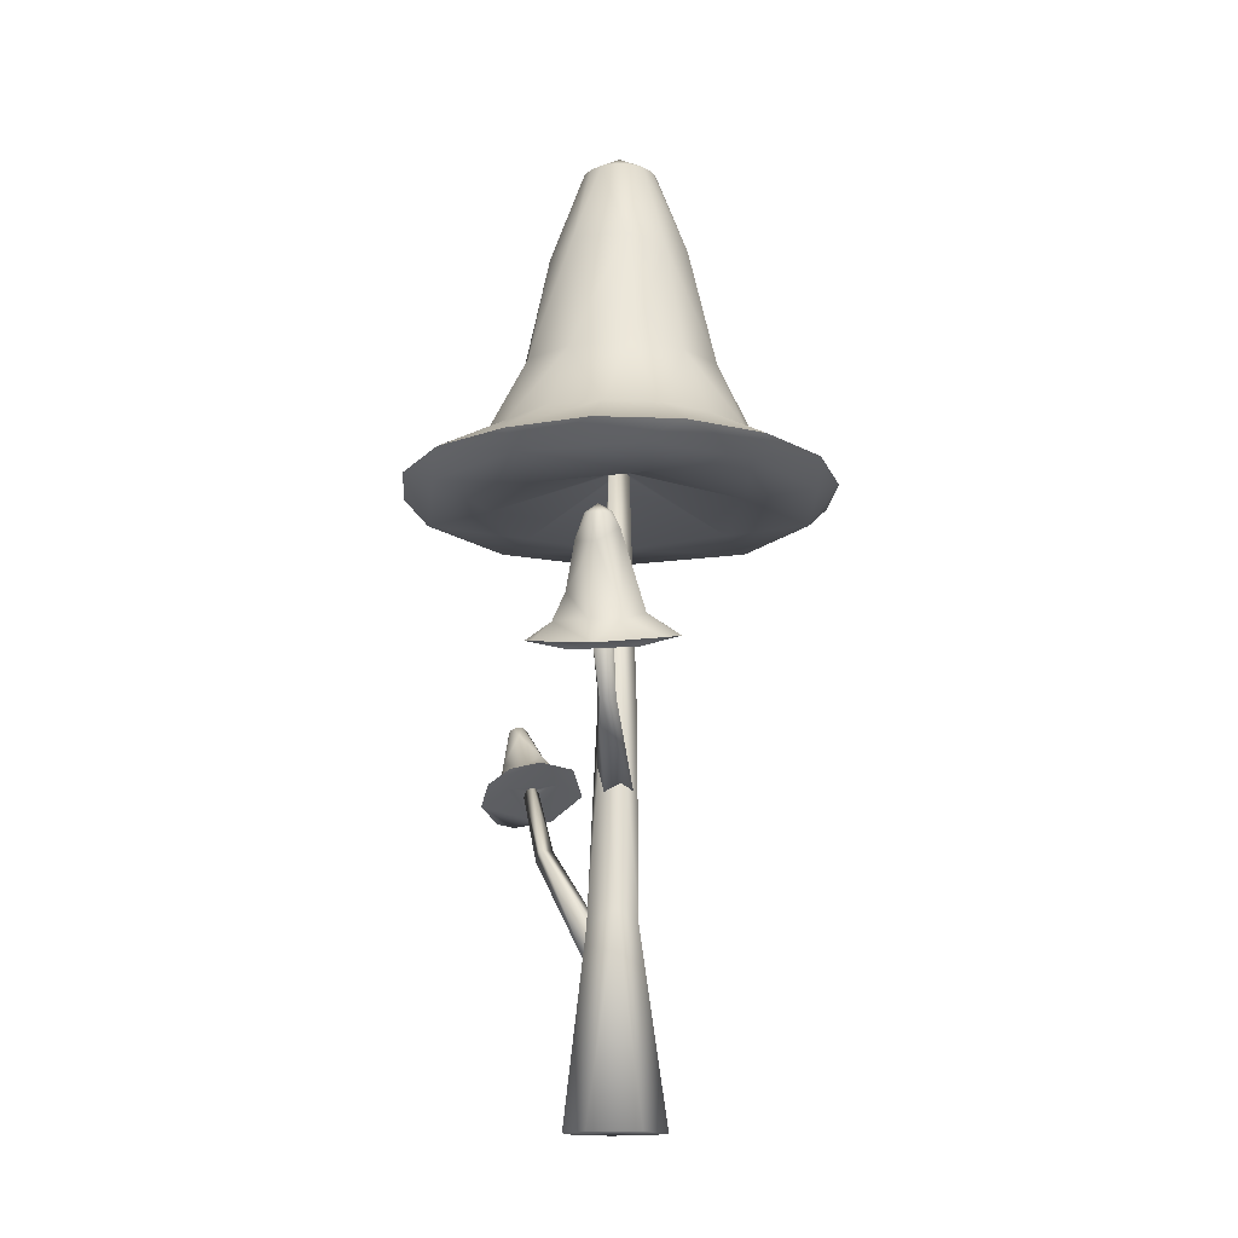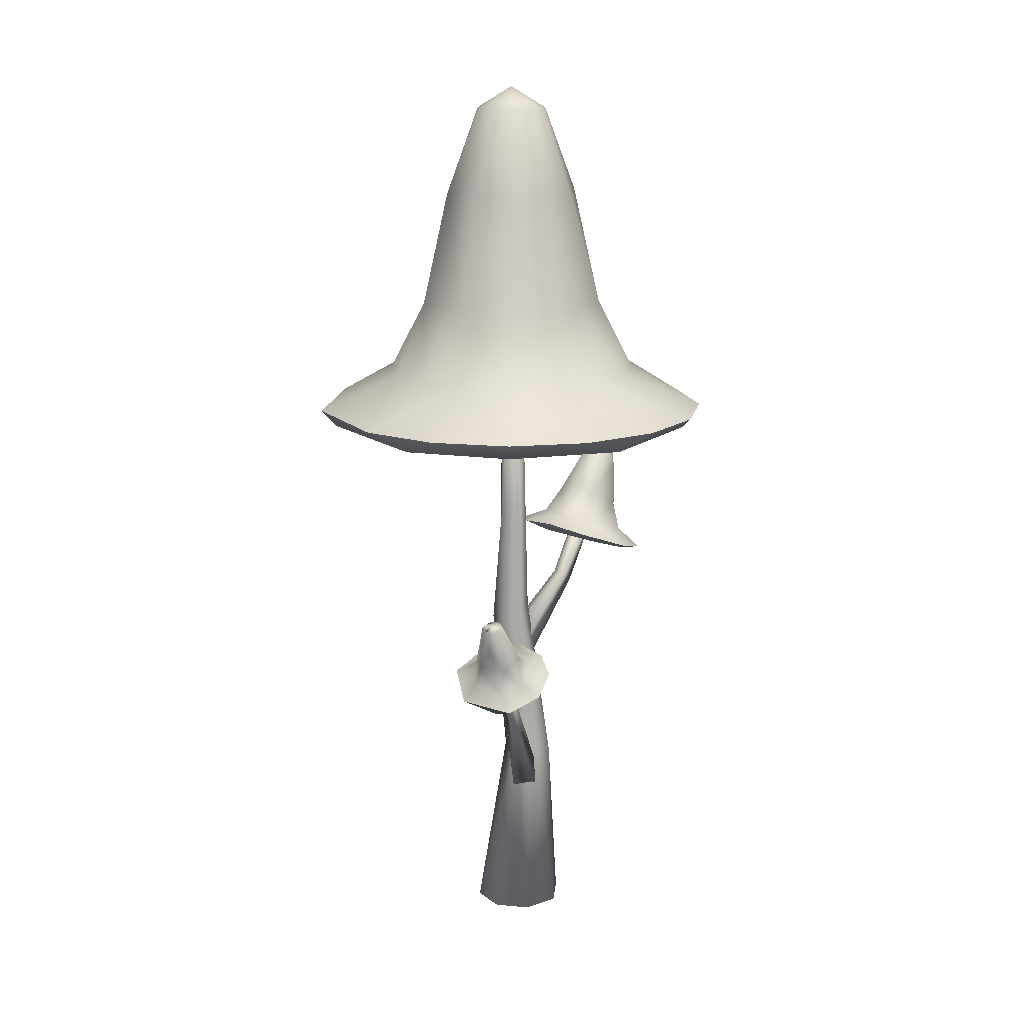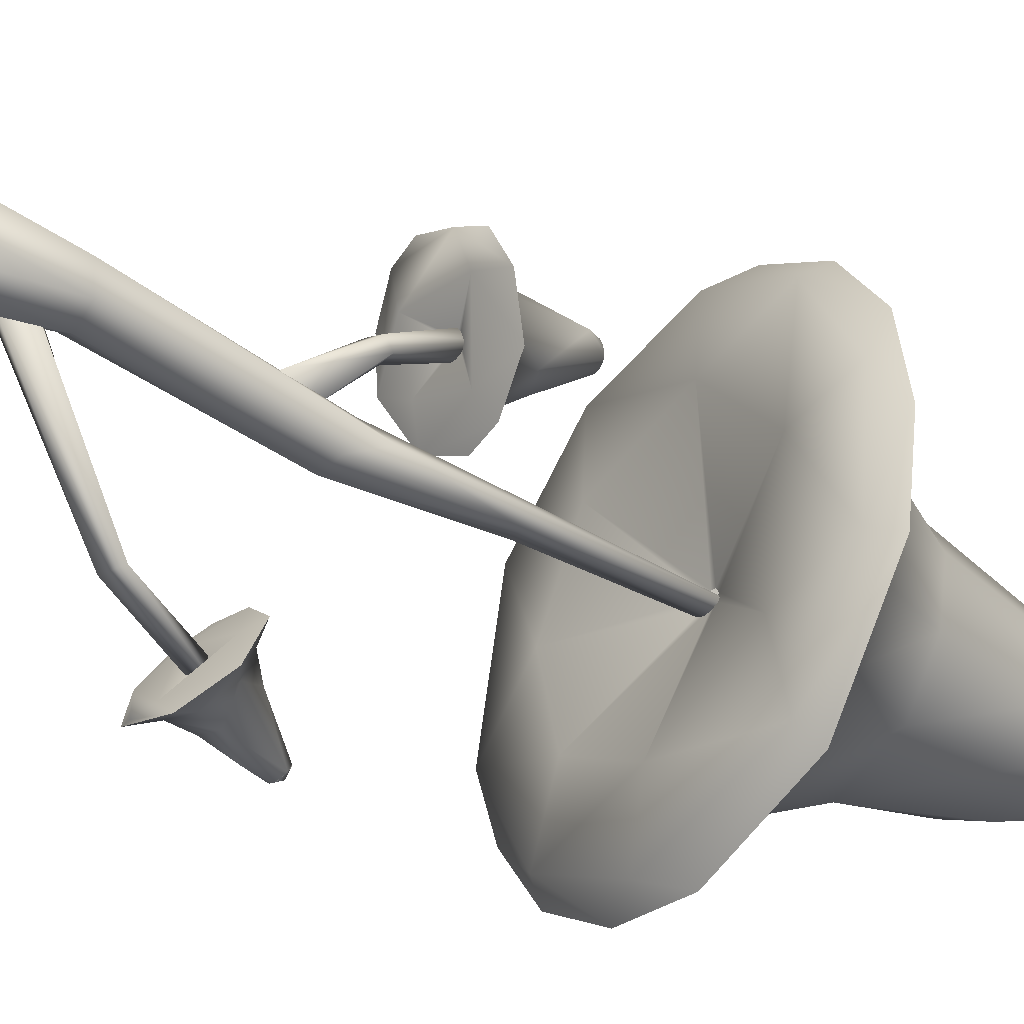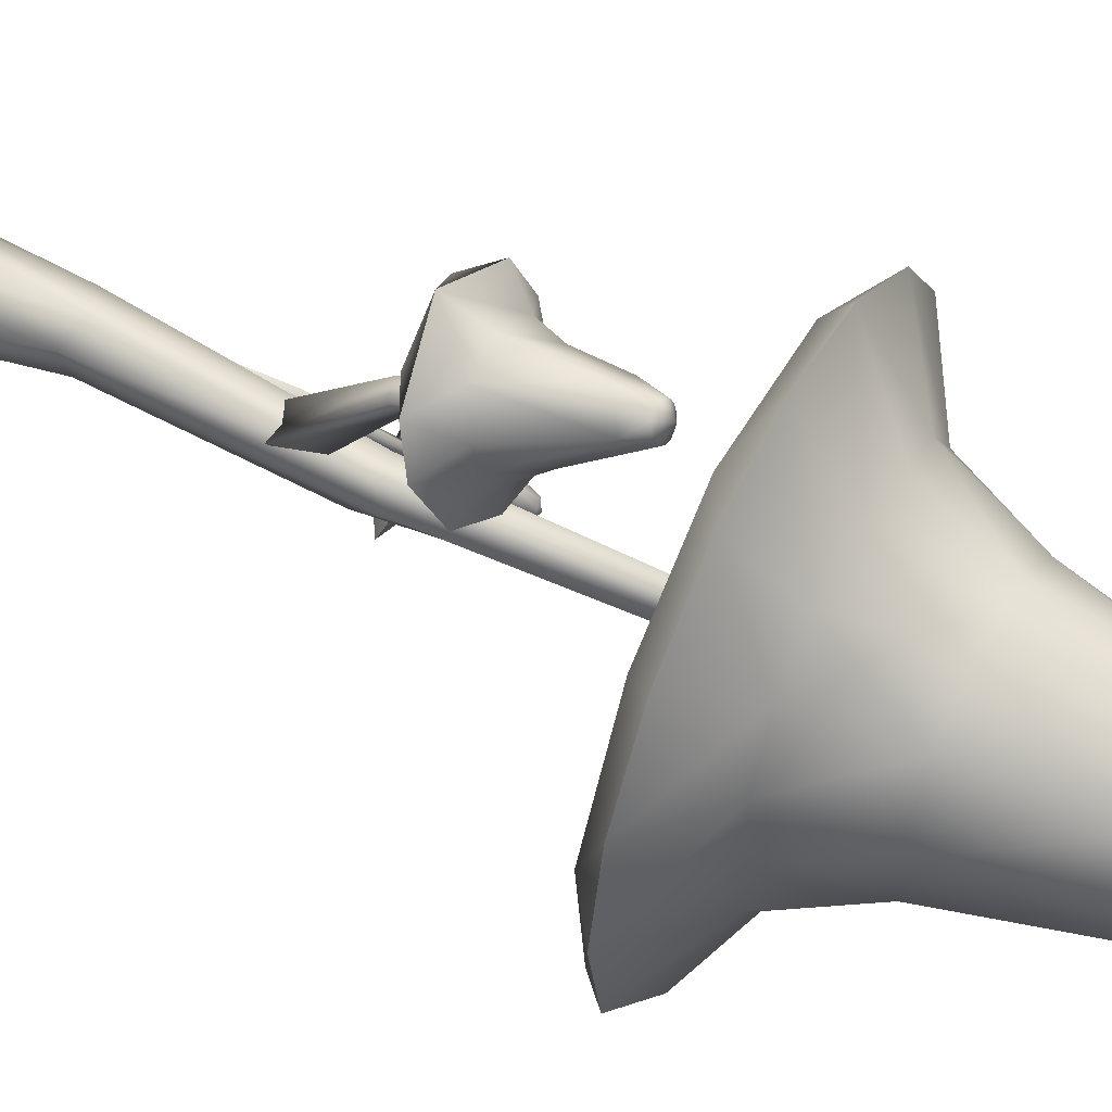
<metadata>
{"format":"obj","ext":"obj","renderer":"f3d","projection":"perspective","resolution":1024,"background":"white","views":[{"elev":-15.1,"azim":6.7,"up":"+Y"},{"elev":15.3,"azim":-134.4,"up":"+Y"},{"elev":-37.6,"azim":54.7,"up":"+Z"},{"elev":53.5,"azim":117.2,"up":"+Z"}]}
</metadata>
<code>
o Cylinder.002
v -0.02025 1.893 -0.02334
v -0.02025 1.849 -0.09602
v -0.02025 1.893 -0.02334
v -0.02025 1.893 -0.02334
v -0.02025 1.893 -0.02334
v 0.007564 1.849 -0.09048
v 0.03114 1.849 -0.07473
v 0.0611 1.666 -0.1387
v 0.08465 1.43 -0.189
v 0.0808 1.283 -0.271
v 0.1663 1.284 -0.214
v -0.02167 1.283 -0.2908
v 0.2115 1.199 -0.3806
v -0.02025 1.198 -0.4439
v 0.1977 1.162 -0.3496
v 0.1696 1.155 -0.1926
v -0.01335 1.235 -0.03367
v -0.02267 1.235 -0.03552
v -0.05817 1.154 -0.2681
v -0.0958 1.162 -0.4028
v -0.2915 1.162 -0.2946
v -0.1812 1.198 -0.4119
v -0.3176 1.198 -0.3207
v -0.1238 1.28 -0.2734
v -0.2078 1.286 -0.2109
v -0.06149 1.44 -0.2126
v -0.04466 1.679 -0.1591
v -0.1202 1.659 -0.1233
v -0.04806 1.849 -0.09048
v -0.07163 1.849 -0.07473
v -0.08739 1.849 -0.05115
v -0.02025 1.893 -0.02334
v -0.02025 1.893 -0.02334
v -0.02025 1.893 -0.02334
v -0.02025 1.893 -0.02334
v -0.09292 1.849 -0.02334
v -0.08739 1.849 0.004468
v -0.158 1.666 -0.05435
v -0.1508 1.659 0.03073
v -0.214 1.429 -0.02334
v -0.1859 1.43 -0.1282
v -0.2877 1.283 -0.02192
v -0.2679 1.283 -0.1244
v -0.2668 1.283 0.08033
v -0.4408 1.198 -0.02334
v -0.4088 1.198 -0.1843
v -0.4088 1.198 0.1376
v -0.4047 1.162 -0.08537
v -0.2201 1.154 -0.1696
v -0.265 1.154 0.01458
v -0.03196 1.235 -0.02819
v -0.03057 1.235 -0.01644
v -0.1665 1.154 0.1765
v -0.3419 1.162 0.1917
v -0.167 1.162 0.331
v -0.3176 1.198 0.274
v -0.1796 1.196 0.3615
v -0.2084 1.283 0.1668
v -0.1196 1.294 0.2166
v -0.1816 1.435 0.08599
v -0.09441 1.429 0.1557
v -0.09853 1.674 0.09197
v -0.07163 1.849 0.02805
v -0.04806 1.849 0.0438
v -0.02025 1.893 -0.02334
v -0.02025 1.893 -0.02334
v -0.02025 1.893 -0.02334
v -0.02025 1.893 -0.02334
v -0.02025 1.849 0.04933
v 0.007564 1.849 0.0438
v 0.005939 1.674 0.1136
v 0.02272 1.43 0.168
v -0.02025 1.286 0.2419
v 0.08342 1.283 0.2232
v -0.02025 1.198 0.3972
v 0.1407 1.198 0.3652
v 0.06956 1.162 0.3556
v -0.02266 1.235 -0.01116
v -0.01334 1.235 -0.01302
v 0.06348 1.155 0.2169
v 0.251 1.162 0.2479
v 0.2771 1.198 0.274
v 0.3683 1.198 0.1376
v 0.1684 1.281 0.1685
v 0.225 1.285 0.08009
v 0.1168 1.429 0.1137
v 0.07967 1.659 0.07658
v 0.03114 1.849 0.02805
v 0.04689 1.849 0.004468
v -0.02025 1.893 -0.02334
v -0.02025 1.893 -0.02334
v -0.02025 1.893 -0.02334
v -0.02025 1.893 -0.02334
v 0.05243 1.849 -0.02334
v 0.04689 1.849 -0.05115
v 0.1162 1.674 0.004852
v 0.1103 1.659 -0.07742
v 0.1711 1.435 0.01342
v 0.1588 1.429 -0.0975
v 0.2395 1.294 -0.02334
v 0.2267 1.285 -0.1256
v 0.397 1.196 -0.02334
v 0.3683 1.198 -0.1843
v 0.3592 1.162 0.05205
v 0.3341 1.162 -0.1701
v 0.2204 1.154 0.03528
v -0.007567 1.235 -0.02335
v -0.03679 0.3746 -0.02491
v 0.02633 -0.00197 -0.08406
v 0.06754 -0.001955 -0.01859
v 0.01156 0.3713 -0.01077
v 0.03186 -0.00186 0.07546
v 0.02122 0.3618 0.03948
v -0.06859 -0.001969 0.08024
v -0.01602 0.3857 0.07178
v -0.1181 -0.001954 0.02084
v -0.0717 0.36 0.0499
v -0.107 -0.001961 -0.05569
v -0.06951 0.3712 -0.001383
v -0.04622 -0.001952 -0.09739
v -0.04439 0.6958 -0.06887
v -0.002056 0.7021 -0.06368
v -0.05233 0.7332 -0.00278
v -0.06698 0.7198 -0.03728
v -0.01476 0.9529 -0.04862
v 0.01103 0.7643 -0.03012
v -0.01046 0.7222 0.00521
v -0.0532 0.9645 -0.03498
v -0.006155 1.337 -0.03578
v -0.03599 1.34 -0.006608
v -0.03873 1.336 -0.04428
v -0.02443 1.078 0.276
v -0.02443 1.073 0.2478
v -0.02443 1.078 0.276
v -0.02443 1.078 0.276
v -0.02443 1.078 0.276
v -0.01505 1.072 0.2496
v -0.0071 1.07 0.2546
v 0.01186 0.962 0.1752
v 0.02532 0.9132 0.1359
v 0.0924 0.8822 0.117
v 0.01427 0.9009 0.06476
v -0.02003 0.8694 0.199
v -0.02529 0.8713 0.1951
v -0.001595 0.8744 0.1094
v -0.05466 0.9072 0.06248
v -0.04072 0.9169 0.1208
v -0.03967 0.9815 0.1779
v -0.03381 1.072 0.2496
v -0.04177 1.07 0.2546
v -0.04708 1.067 0.262
v -0.02443 1.078 0.276
v -0.02443 1.078 0.276
v -0.02443 1.078 0.276
v -0.02443 1.078 0.276
v -0.04895 1.064 0.2708
v -0.04708 1.061 0.2796
v -0.07342 0.9609 0.1886
v -0.09849 0.905 0.1573
v -0.1293 0.8882 0.1011
v -0.1667 0.8502 0.1979
v -0.1017 0.8575 0.1548
v -0.02871 0.8695 0.2
v -0.1428 0.8299 0.273
v -0.1108 0.8737 0.2396
v -0.08506 0.9256 0.2492
v -0.06707 1.013 0.2681
v -0.04177 1.058 0.2871
v -0.03381 1.056 0.2921
v -0.02443 1.078 0.276
v -0.02443 1.078 0.276
v -0.02443 1.078 0.276
v -0.02443 1.078 0.276
v -0.02443 1.056 0.2938
v -0.01505 1.056 0.2921
v -0.02518 1.001 0.2966
v -0.04134 0.865 0.2836
v -0.0263 0.8081 0.3334
v -0.06949 0.8027 0.3098
v -0.07835 0.8203 0.2561
v -0.02443 0.8685 0.2032
v 0.05246 0.8101 0.2906
v 0.09443 0.83 0.2719
v 0.02219 0.8676 0.2718
v -0.0071 1.058 0.2871
v -0.001787 1.061 0.2796
v -0.02443 1.078 0.276
v -0.02443 1.078 0.276
v -0.02443 1.078 0.276
v -0.02443 1.078 0.276
v 7.9e-05 1.064 0.2708
v -0.001787 1.067 0.262
v 0.01464 1.035 0.2692
v 0.05626 0.8886 0.2221
v 0.04987 0.903 0.1775
v 0.1168 0.85 0.2033
v 0.05794 0.8309 0.2283
v -0.2627 0.8032 -0.316
v -0.2679 0.7854 -0.3246
v -0.2627 0.8032 -0.316
v -0.2627 0.8032 -0.316
v -0.2627 0.8032 -0.316
v -0.2616 0.786 -0.3271
v -0.255 0.7879 -0.3272
v -0.2386 0.7919 -0.3226
v -0.2582 0.7425 -0.3225
v -0.2222 0.6943 -0.3142
v -0.2072 0.654 -0.314
v -0.1948 0.6172 -0.3365
v -0.2205 0.6632 -0.2523
v -0.2318 0.6167 -0.3001
v -0.2655 0.6023 -0.3117
v -0.2972 0.6087 -0.3013
v -0.2644 0.6441 -0.2967
v -0.2738 0.6936 -0.2924
v -0.273 0.786 -0.3201
v -0.2762 0.7878 -0.3143
v -0.2768 0.7906 -0.3081
v -0.2627 0.8032 -0.316
v -0.2627 0.8032 -0.316
v -0.2627 0.8032 -0.316
v -0.2627 0.8032 -0.316
v -0.2749 0.7939 -0.3024
v -0.2708 0.7971 -0.2981
v -0.2777 0.7165 -0.2518
v -0.288 0.6581 -0.2541
v -0.3168 0.6315 -0.232
v -0.2941 0.6647 -0.177
v -0.2248 0.6637 -0.2485
v -0.261 0.6583 -0.1941
v -0.2476 0.6898 -0.1549
v -0.2663 0.6884 -0.2062
v -0.2307 0.704 -0.2039
v -0.2649 0.7999 -0.2959
v -0.2584 0.8018 -0.296
v -0.2627 0.8032 -0.316
v -0.2627 0.8032 -0.316
v -0.2627 0.8032 -0.316
v -0.2627 0.8032 -0.316
v -0.252 0.8025 -0.2985
v -0.2469 0.8018 -0.303
v -0.2499 0.7803 -0.2703
v -0.1907 0.7022 -0.1606
v -0.2203 0.6662 -0.248
v -0.1332 0.696 -0.2099
v -0.1753 0.7057 -0.2243
v -0.2026 0.7338 -0.2499
v -0.2438 0.8 -0.3088
v -0.2431 0.7972 -0.315
v -0.2627 0.8032 -0.316
v -0.2627 0.8032 -0.316
v -0.2627 0.8032 -0.316
v -0.2627 0.8032 -0.316
v -0.245 0.7939 -0.3207
v -0.2492 0.7907 -0.325
v -0.1722 0.6859 -0.2788
v -0.127 0.659 -0.2952
v -0.158 0.6724 -0.2277
v -0.04632 0.8954 0.2186
v -0.03604 0.7493 0.1525
v -0.03563 0.909 0.193
v -0.04327 0.7725 0.127
v -0.006762 0.9036 0.2031
v -0.01374 0.7729 0.1255
v -0.01846 0.8909 0.2271
v -0.007592 0.7565 0.1421
v -0.04432 0.6015 0.01783
v -0.06229 0.6408 -0.01955
v -0.00628 0.6492 -0.0276
v 0.008024 0.6114 0.008422
v -0.1678 0.533 -0.1875
v -0.211 0.6721 -0.261
v -0.2193 0.6828 -0.2338
v -0.1904 0.5338 -0.1617
v -0.2018 0.5146 -0.1899
v -0.2396 0.6673 -0.2558
v -0.03183 0.2696 -0.02567
v -0.0185 0.3057 -0.000466
v -0.04416 0.3163 0.03595
v -0.07228 0.2808 0.007394
f 4 2 1
f 1 29 3
f 5 6 4
f 8 6 7
f 13 10 11
f 20 22 14
f 2 27 29
f 3 30 32
f 32 31 33
f 33 36 34
f 34 37 35
f 38 36 31
f 48 45 46
f 48 50 54
f 51 50 49
f 52 53 50
f 54 53 55
f 54 56 47
f 56 57 58
f 60 62 39
f 62 64 63
f 35 63 65
f 65 64 66
f 66 69 67
f 67 70 68
f 71 70 69
f 57 75 73
f 77 76 75
f 78 80 53
f 77 80 81
f 68 88 90
f 90 89 91
f 91 94 92
f 92 95 93
f 96 94 89
f 83 102 85
f 102 103 101
f 104 102 83
f 107 16 106
f 105 16 15
f 93 7 5
f 21 49 48
f 41 38 28
f 111 110 109
f 113 112 110
f 112 115 114
f 114 117 116
f 115 123 117
f 119 121 108
f 117 124 119
f 111 122 126
f 123 128 124
f 124 128 121
f 125 129 126
f 128 130 131
f 126 129 127
f 135 133 132
f 132 149 134
f 136 137 135
f 139 137 138
f 141 142 140
f 142 146 147
f 141 145 142
f 144 162 145
f 142 145 160
f 147 158 148
f 148 149 133
f 134 150 152
f 150 158 151
f 152 151 153
f 153 156 154
f 154 157 155
f 167 157 156
f 161 164 165
f 27 6 8
f 163 180 162
f 161 180 179
f 164 179 178
f 164 178 165
f 165 177 166
f 157 167 168
f 155 168 170
f 170 169 171
f 171 174 172
f 172 175 173
f 176 174 169
f 174 176 175
f 177 178 184
f 181 197 180
f 182 197 196
f 182 183 178
f 184 183 194
f 176 184 193
f 193 186 185
f 173 185 187
f 187 186 188
f 188 191 189
f 189 192 190
f 193 191 186
f 193 192 191
f 183 196 194
f 196 197 141
f 143 145 197
f 141 140 195
f 195 139 193
f 190 138 136
f 160 162 161
f 201 199 198
f 198 216 200
f 202 203 201
f 203 206 199
f 207 206 205
f 212 213 209
f 209 211 212
f 212 211 227
f 213 226 214
f 215 217 216
f 200 217 219
f 219 218 220
f 220 223 221
f 221 224 222
f 218 225 223
f 223 225 224
f 227 230 228
f 228 230 231
f 231 230 243
f 228 231 232
f 232 233 225
f 234 242 235
f 222 234 236
f 236 235 237
f 237 240 238
f 238 241 239
f 242 240 235
f 243 246 233
f 243 258 245
f 244 258 230
f 245 258 257
f 246 256 247
f 248 205 249
f 239 248 250
f 250 249 251
f 251 254 252
f 252 255 253
f 205 254 249
f 254 205 255
f 256 257 208
f 210 211 258
f 255 205 204
f 253 204 202
f 229 230 211
f 213 227 226
f 226 225 215
f 259 262 260
f 263 264 261
f 265 266 263
f 262 268 260
f 270 266 260
f 272 271 275
f 273 274 271
f 273 272 276
f 278 274 279
f 271 277 275
f 4 6 2
f 1 2 29
f 5 7 6
f 8 26 27
f 9 12 26
f 11 10 9
f 10 14 12
f 14 15 20
f 19 15 16
f 19 17 18
f 49 18 51
f 21 19 49
f 21 22 20
f 24 14 22
f 23 24 22
f 25 26 24
f 12 24 26
f 28 26 41
f 30 27 28
f 30 38 31
f 3 29 30
f 37 38 39
f 32 30 31
f 33 31 36
f 34 36 37
f 39 40 60
f 41 40 38
f 40 43 42
f 40 44 60
f 43 45 42
f 42 47 44
f 47 48 54
f 55 56 54
f 48 49 50
f 51 52 50
f 52 78 53
f 54 50 53
f 44 56 58
f 61 58 59
f 58 57 59
f 44 58 60
f 37 62 63
f 60 61 62
f 64 71 69
f 35 37 63
f 65 63 64
f 66 64 69
f 67 69 70
f 71 61 72
f 73 61 59
f 74 75 76
f 73 74 72
f 59 57 73
f 75 55 77
f 80 55 53
f 106 79 107
f 78 79 80
f 106 81 80
f 76 81 82
f 83 81 104
f 84 76 82
f 83 84 82
f 86 74 84
f 86 85 98
f 87 72 86
f 87 98 96
f 88 71 87
f 88 96 89
f 95 96 97
f 68 70 88
f 90 88 89
f 91 89 94
f 92 94 95
f 97 98 99
f 99 100 101
f 85 100 98
f 105 102 104
f 85 102 100
f 100 102 101
f 105 106 16
f 15 103 105
f 107 17 16
f 11 103 13
f 11 99 101
f 97 9 8
f 95 8 7
f 46 21 48
f 93 95 7
f 43 23 46
f 109 108 111
f 25 43 41
f 119 116 117
f 111 113 110
f 113 115 112
f 114 115 117
f 108 118 119
f 113 111 126
f 122 108 121
f 120 109 110
f 126 122 125
f 115 127 123
f 127 113 126
f 119 124 121
f 137 148 133
f 117 123 124
f 121 128 125
f 122 121 125
f 131 130 129
f 128 123 130
f 127 129 130
f 125 128 131
f 125 131 129
f 123 127 130
f 135 137 133
f 132 133 149
f 136 138 137
f 147 139 140
f 150 148 158
f 140 142 147
f 143 144 145
f 160 145 162
f 142 160 146
f 147 146 160
f 147 160 159
f 158 147 159
f 167 151 158
f 134 149 150
f 152 150 151
f 153 151 156
f 154 156 157
f 166 159 165
f 158 166 167
f 176 166 177
f 159 161 165
f 159 160 161
f 161 162 180
f 163 181 180
f 161 179 164
f 165 178 177
f 169 167 176
f 182 180 197
f 155 157 168
f 170 168 169
f 171 169 174
f 172 174 175
f 176 177 184
f 179 182 178
f 193 175 176
f 181 143 197
f 182 196 183
f 178 183 184
f 193 184 194
f 138 193 139
f 173 175 185
f 187 185 186
f 188 186 191
f 189 191 192
f 193 194 195
f 194 196 195
f 196 141 195
f 141 197 145
f 195 140 139
f 203 205 206
f 190 192 138
f 144 163 162
f 201 203 199
f 198 199 216
f 202 204 203
f 214 207 208
f 207 215 206
f 214 209 213
f 216 206 215
f 210 229 211
f 212 227 213
f 215 214 226
f 225 217 215
f 200 216 217
f 242 224 225
f 219 217 218
f 220 218 223
f 221 223 224
f 226 232 225
f 226 227 232
f 227 228 232
f 229 244 230
f 231 243 233
f 232 231 233
f 225 233 242
f 241 242 247
f 222 224 234
f 236 234 235
f 237 235 240
f 238 240 241
f 205 241 247
f 233 247 242
f 233 246 247
f 246 243 245
f 243 230 258
f 244 210 258
f 246 245 257
f 246 257 256
f 205 247 256
f 211 257 258
f 239 241 248
f 250 248 249
f 251 249 254
f 252 254 255
f 205 256 207
f 256 208 207
f 265 261 259
f 257 209 208
f 253 255 204
f 227 211 230
f 265 259 260
f 259 261 262
f 261 264 262
f 263 266 264
f 265 260 266
f 269 267 268
f 262 269 268
f 260 267 270
f 260 268 267
f 264 270 269
f 276 274 273
f 272 273 271
f 280 278 279
f 276 272 275
f 275 277 280
f 280 274 275
f 271 278 277
f 27 2 6
f 278 271 274
f 8 9 26
f 9 10 12
f 10 13 14
f 14 13 15
f 19 20 15
f 19 16 17
f 49 19 18
f 21 20 19
f 21 23 22
f 24 12 14
f 23 25 24
f 25 41 26
f 28 27 26
f 30 29 27
f 30 28 38
f 37 36 38
f 39 38 40
f 40 41 43
f 40 42 44
f 43 46 45
f 42 45 47
f 47 45 48
f 55 57 56
f 44 47 56
f 61 60 58
f 37 39 62
f 64 62 71
f 71 62 61
f 73 72 61
f 74 73 75
f 75 57 55
f 80 77 55
f 106 80 79
f 106 104 81
f 76 77 81
f 83 82 81
f 84 74 76
f 83 85 84
f 86 72 74
f 86 84 85
f 87 71 72
f 87 86 98
f 88 70 71
f 88 87 96
f 95 94 96
f 97 96 98
f 99 98 100
f 105 103 102
f 105 104 106
f 15 13 103
f 11 101 103
f 11 9 99
f 97 99 9
f 95 97 8
f 46 23 21
f 43 25 23
f 109 120 108
f 119 118 116
f 108 120 118
f 122 111 108
f 112 114 110
f 114 116 120
f 110 114 120
f 116 118 120
f 127 115 113
f 137 139 148
f 147 148 139
f 150 149 148
f 167 156 151
f 166 158 159
f 176 167 166
f 169 168 167
f 182 179 180
f 193 185 175
f 138 192 193
f 203 204 205
f 214 215 207
f 214 208 209
f 216 199 206
f 225 218 217
f 242 234 224
f 241 240 242
f 205 248 241
f 211 209 257
f 265 263 261
f 269 270 267
f 262 264 269
f 264 266 270
f 276 275 274
f 280 277 278
f 280 279 274

</code>
